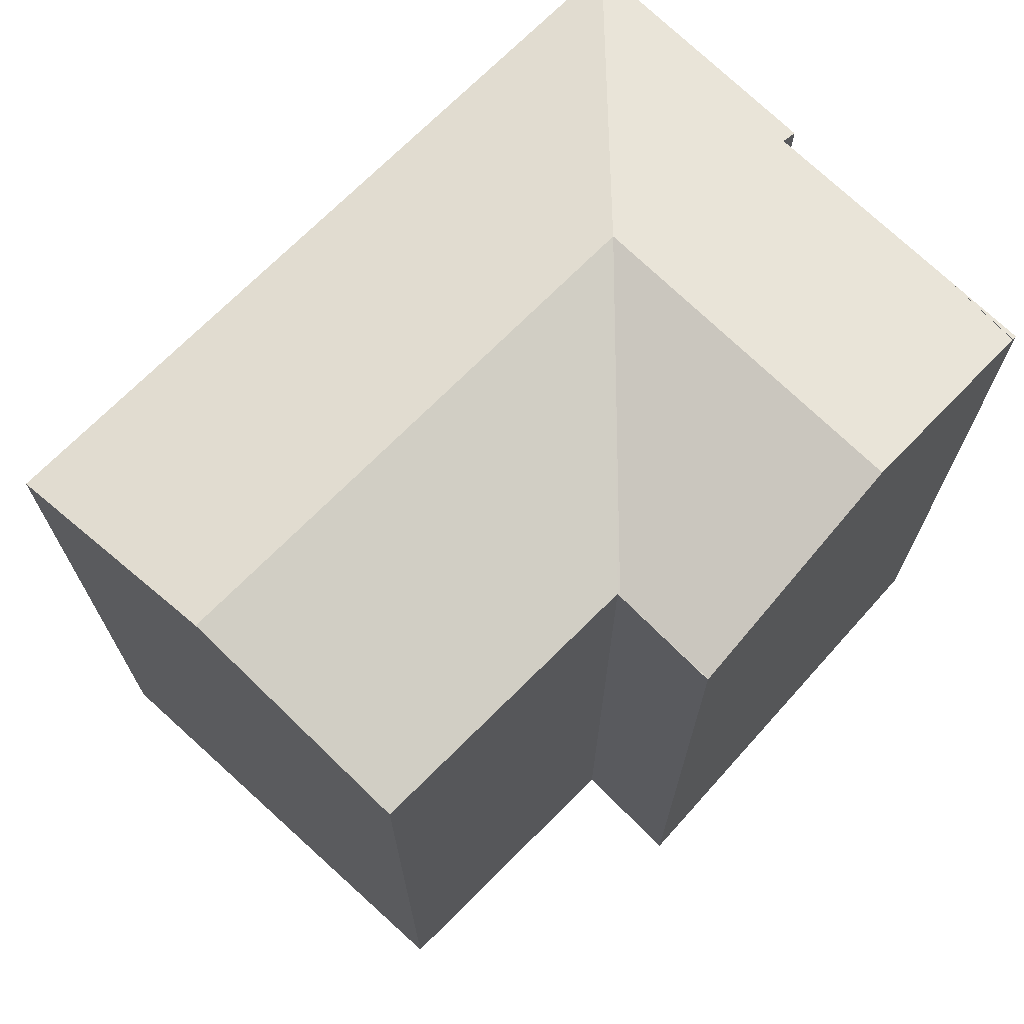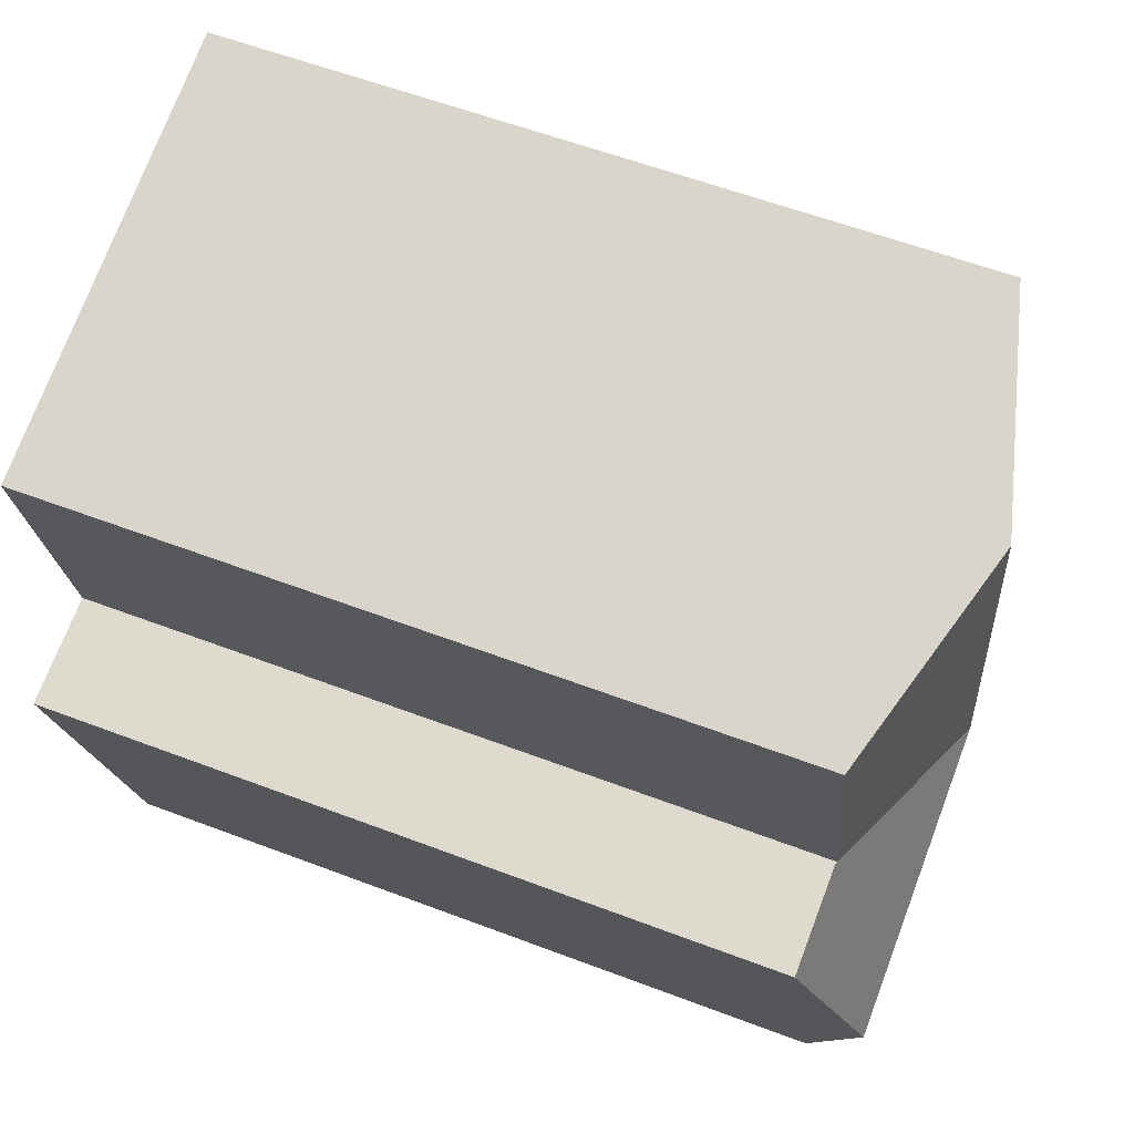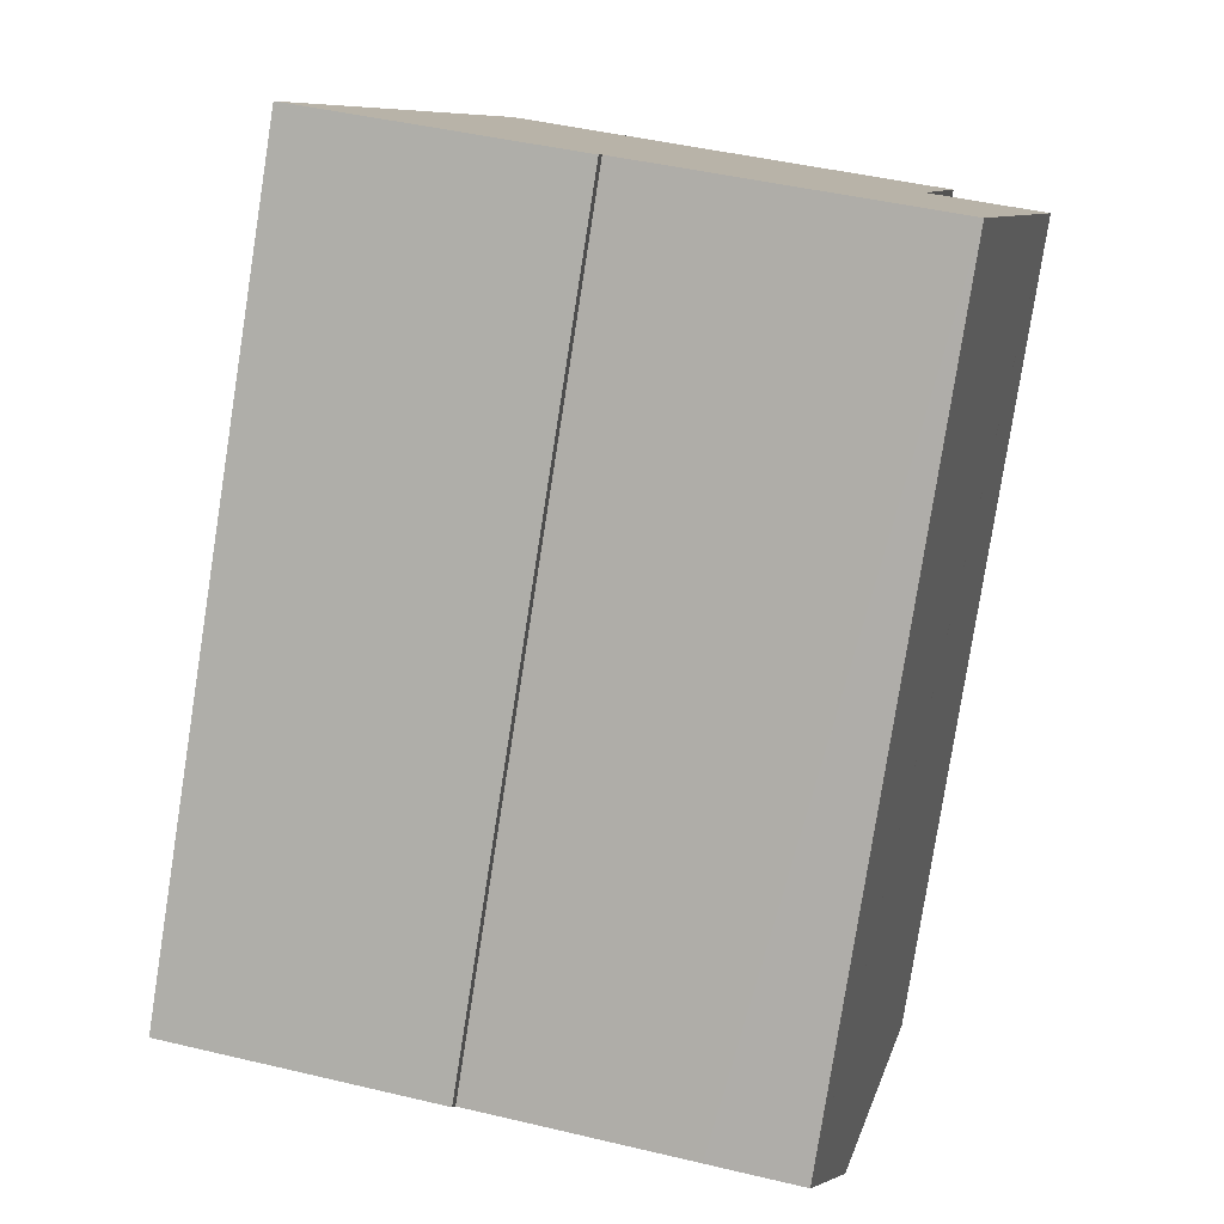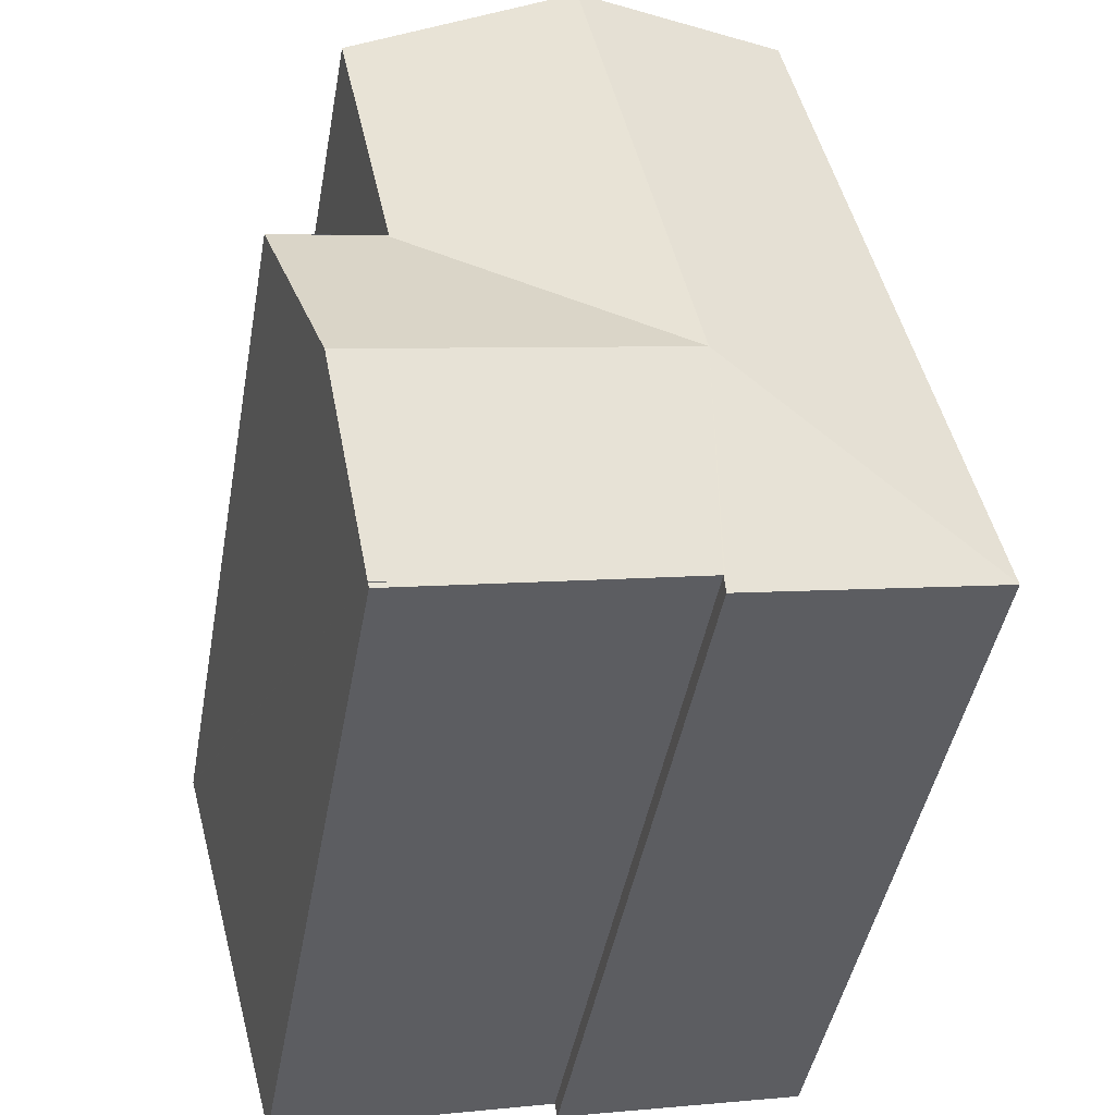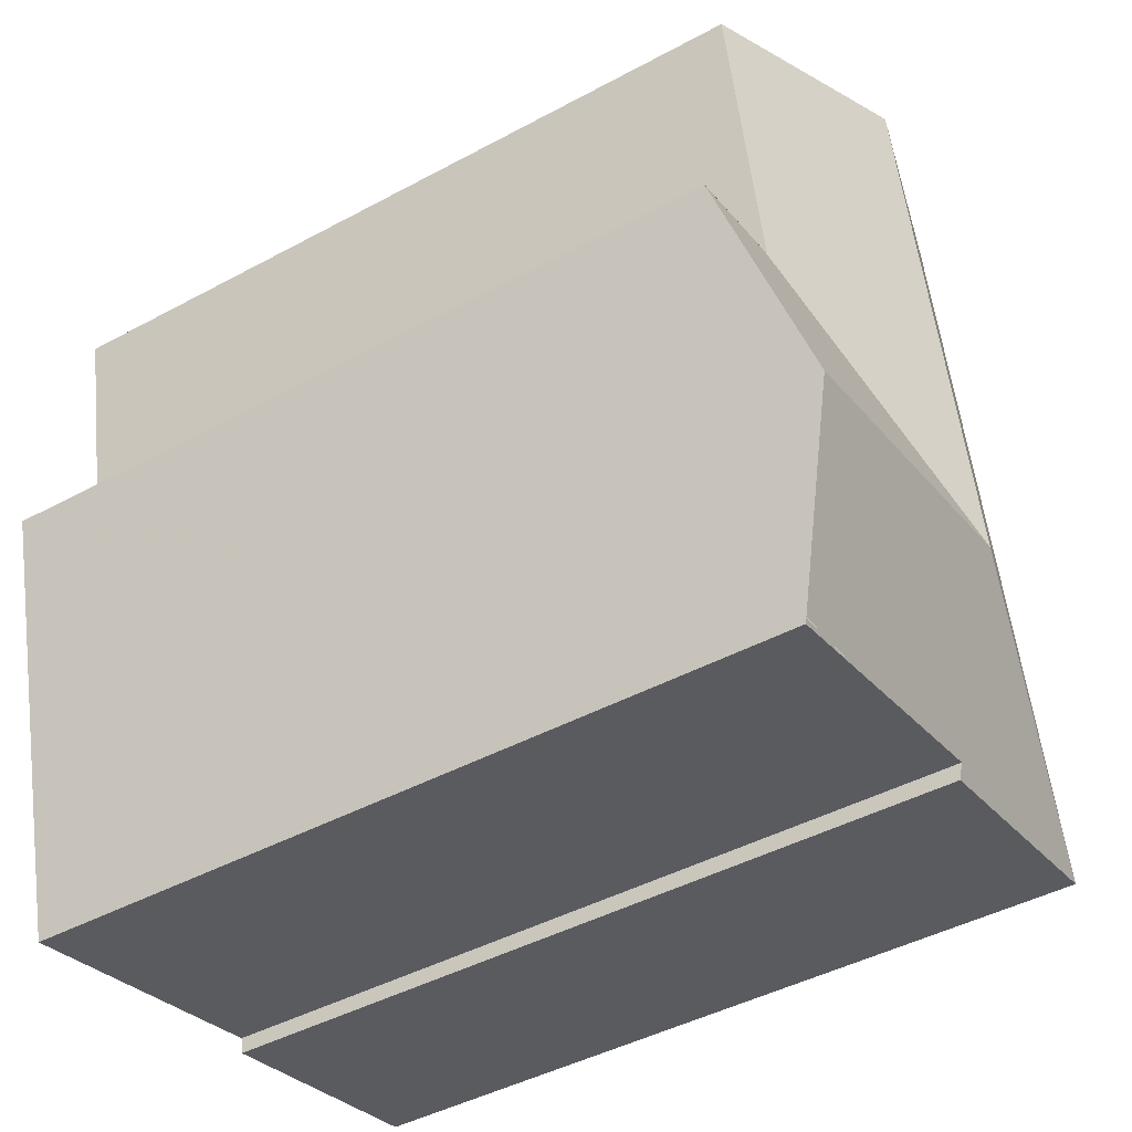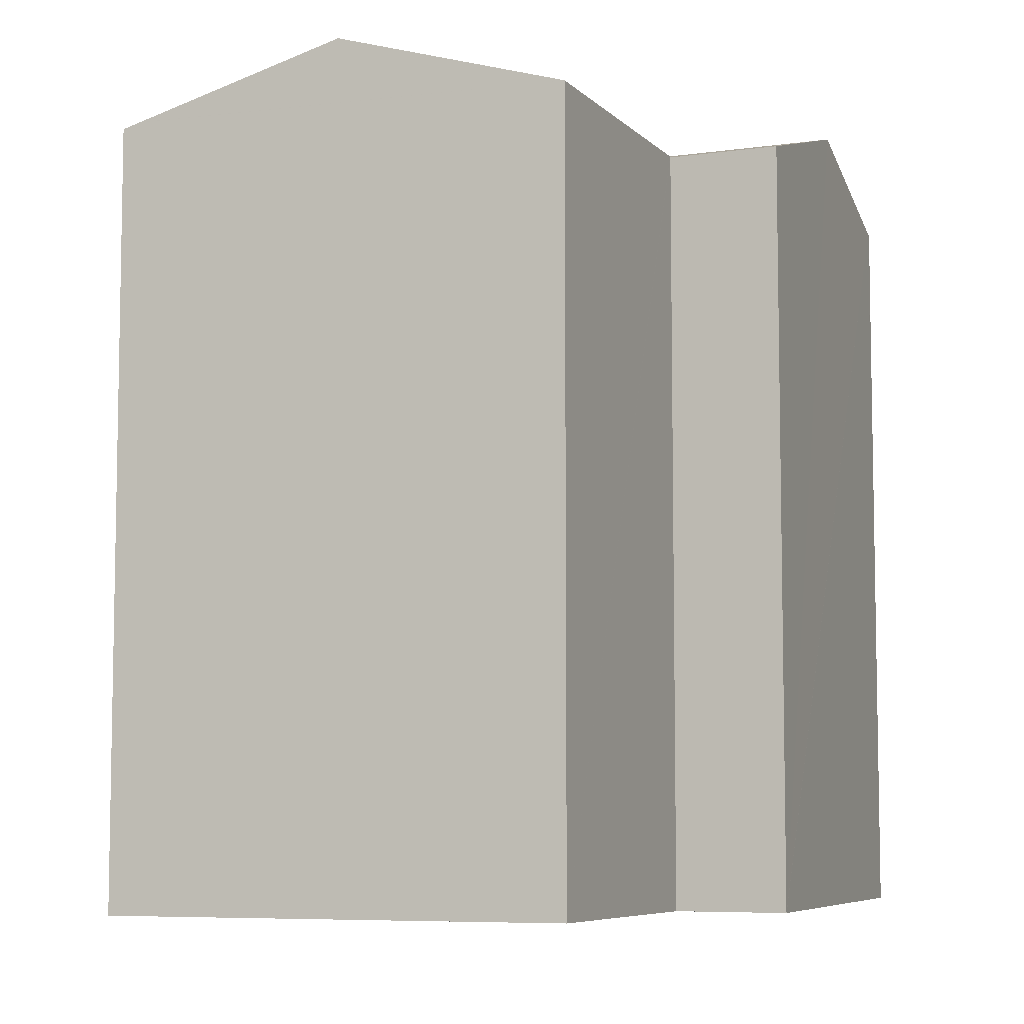
<metadata>
{"format":"obj","ext":"obj","renderer":"f3d","projection":"perspective","resolution":1024,"background":"white","views":[{"elev":71.1,"azim":56.9,"up":"+Y"},{"elev":58.6,"azim":111.4,"up":"+Z"},{"elev":-79.3,"azim":-8.9,"up":"+Z"},{"elev":-45.4,"azim":169.7,"up":"+Z"},{"elev":-44.5,"azim":122.2,"up":"+Z"},{"elev":-6.9,"azim":35.2,"up":"+Y"}]}
</metadata>
<code>
v  14.87 21.05 -2.731
v  14.83 21.01 -2.862
v  12.5 21.02 -2.331
v  7.473 22.7 4.723
v  6.936 20.9 -1.506
v  0 20.89 1.279e-15
v  7.01 21.02 -1.081
v  14.87 21.06 -2.714
v  13.72 22.7 3.331
v  16.34 22.7 2.749
v  4.87 21.02 20.28
v  2.659 20.89 12.29
v  4.415 20.89 20.4
v  4.897 21.03 20.27
v  10.52 22.7 18.8
v  8.813 22.7 10.91
v  16.57 20.9 17.23
v  14.96 20.89 9.546
v  14.96 20.89 9.526
v  15.04 20.86 9.508
v  17.98 20.86 8.873
v  4.415 -1.249e-15 20.4
v  16.57 -1.055e-15 17.23
v  10.52 -1.151e-15 18.8
v  4.897 -1.241e-15 20.27
v  4.87 -1.242e-15 20.28
v  14.96 -5.833e-16 9.526
v  16.47 20.86 9.21
v  17.99 20.85 8.893
v  16.47 -5.64e-16 9.21
v  17.99 -5.445e-16 8.893
v  15.04 -5.822e-16 9.508
v  14.96 -5.845e-16 9.546
v  17.98 -5.433e-16 8.873
v  14.87 1.662e-16 -2.714
v  16.34 -1.683e-16 2.749
v  14.87 1.672e-16 -2.731
v  14.83 1.752e-16 -2.862
v  7.01 6.619e-17 -1.081
v  6.936 9.222e-17 -1.506
v  12.5 1.427e-16 -2.331
v  0 0 0
v  2.659 -7.523e-16 12.29
g defaultobject
f 1 2 3
f 4 5 6
f 5 4 7
f 7 4 3
f 3 4 8
f 8 4 9
f 8 9 10
f 11 12 13
f 12 11 6
f 6 11 14
f 6 14 15
f 6 15 16
f 6 16 4
f 17 16 15
f 16 17 18
f 16 18 4
f 4 18 19
f 4 19 20
f 10 20 21
f 20 10 4
f 4 10 9
f 14 17 15
f 17 14 11
f 17 11 13
f 17 13 22
f 17 22 23
f 23 22 24
f 24 22 25
f 25 22 26
f 27 20 19
f 20 27 28
f 28 27 29
f 29 27 30
f 29 30 31
f 30 27 32
f 23 18 17
f 18 23 19
f 19 23 27
f 27 23 33
f 31 21 29
f 21 31 10
f 10 31 8
f 8 31 34
f 8 34 35
f 35 34 36
f 35 1 8
f 1 35 37
f 37 2 1
f 2 37 38
f 39 5 7
f 5 39 40
f 38 3 2
f 3 38 7
f 7 38 39
f 39 38 41
f 40 6 5
f 6 40 42
f 12 22 13
f 22 12 6
f 22 6 43
f 43 6 42
f 40 43 42
f 43 40 39
f 43 39 41
f 43 41 38
f 43 38 37
f 43 37 35
f 43 35 36
f 43 36 22
f 22 36 27
f 27 36 34
f 22 27 26
f 27 34 32
f 32 34 30
f 30 34 31
f 27 24 26
f 24 27 33
f 24 33 23

</code>
